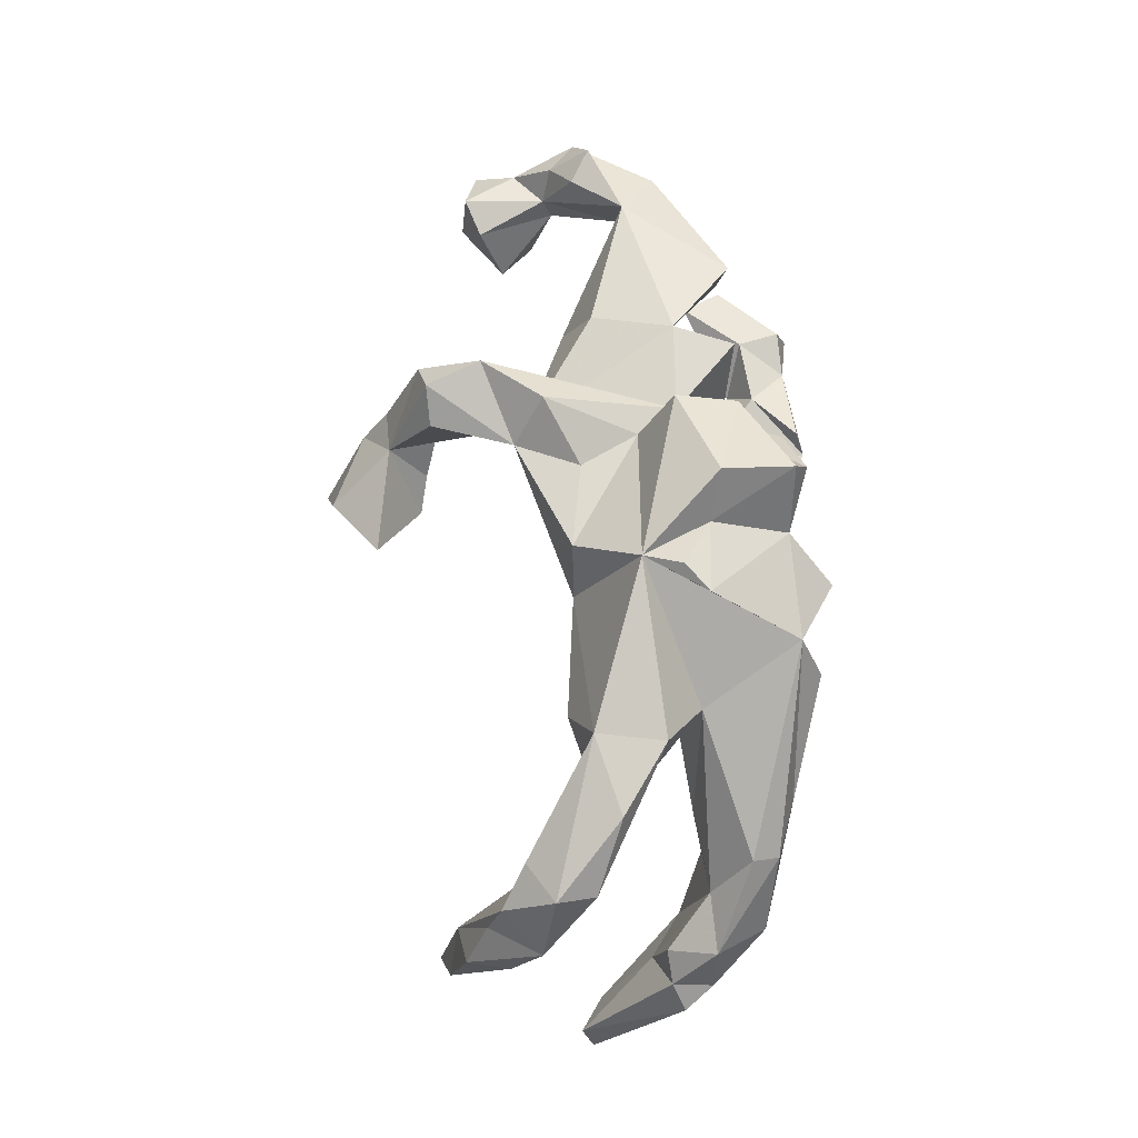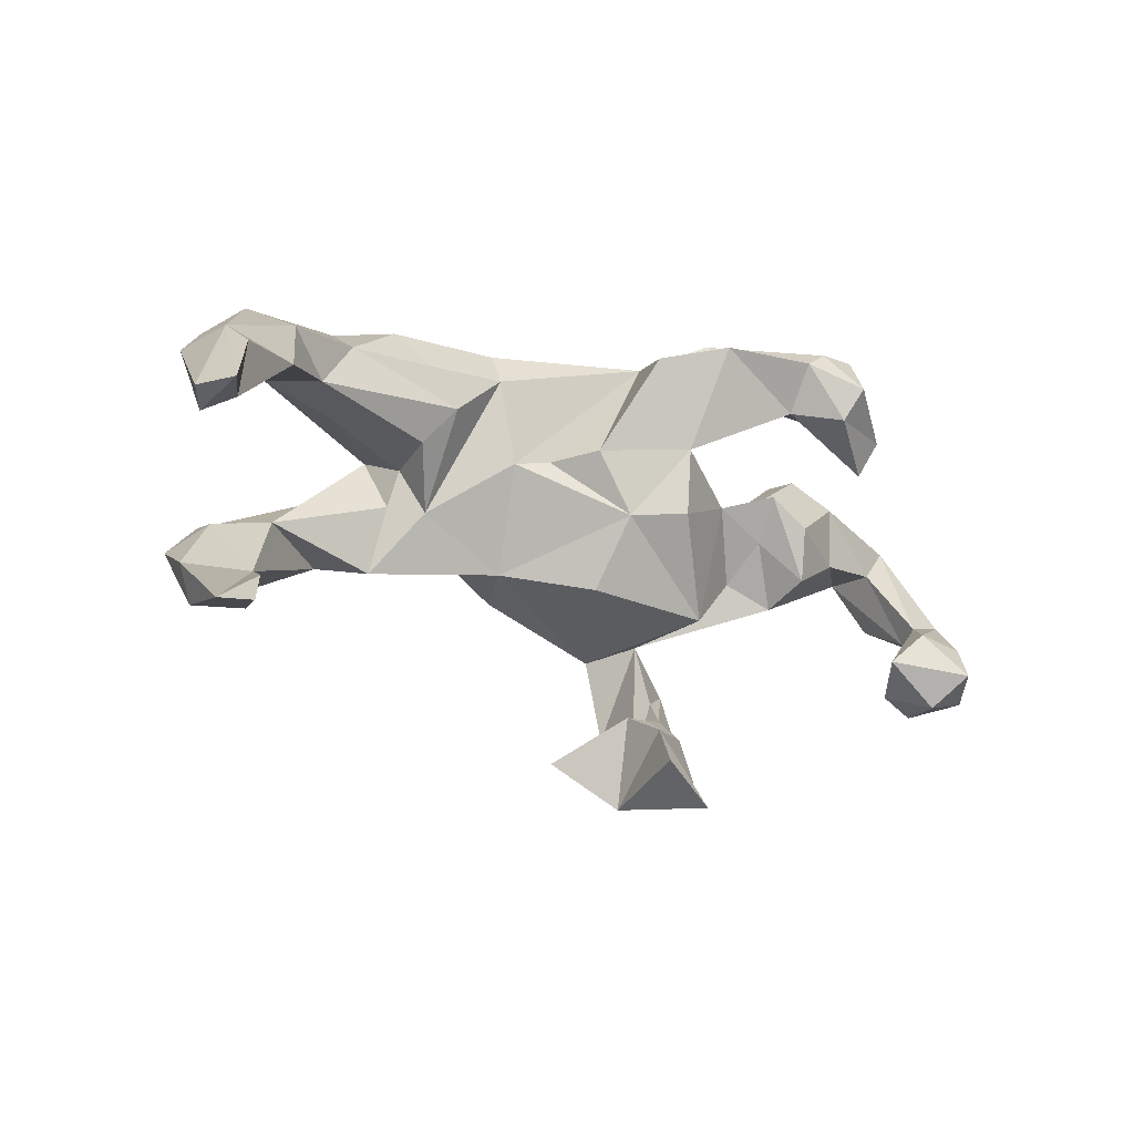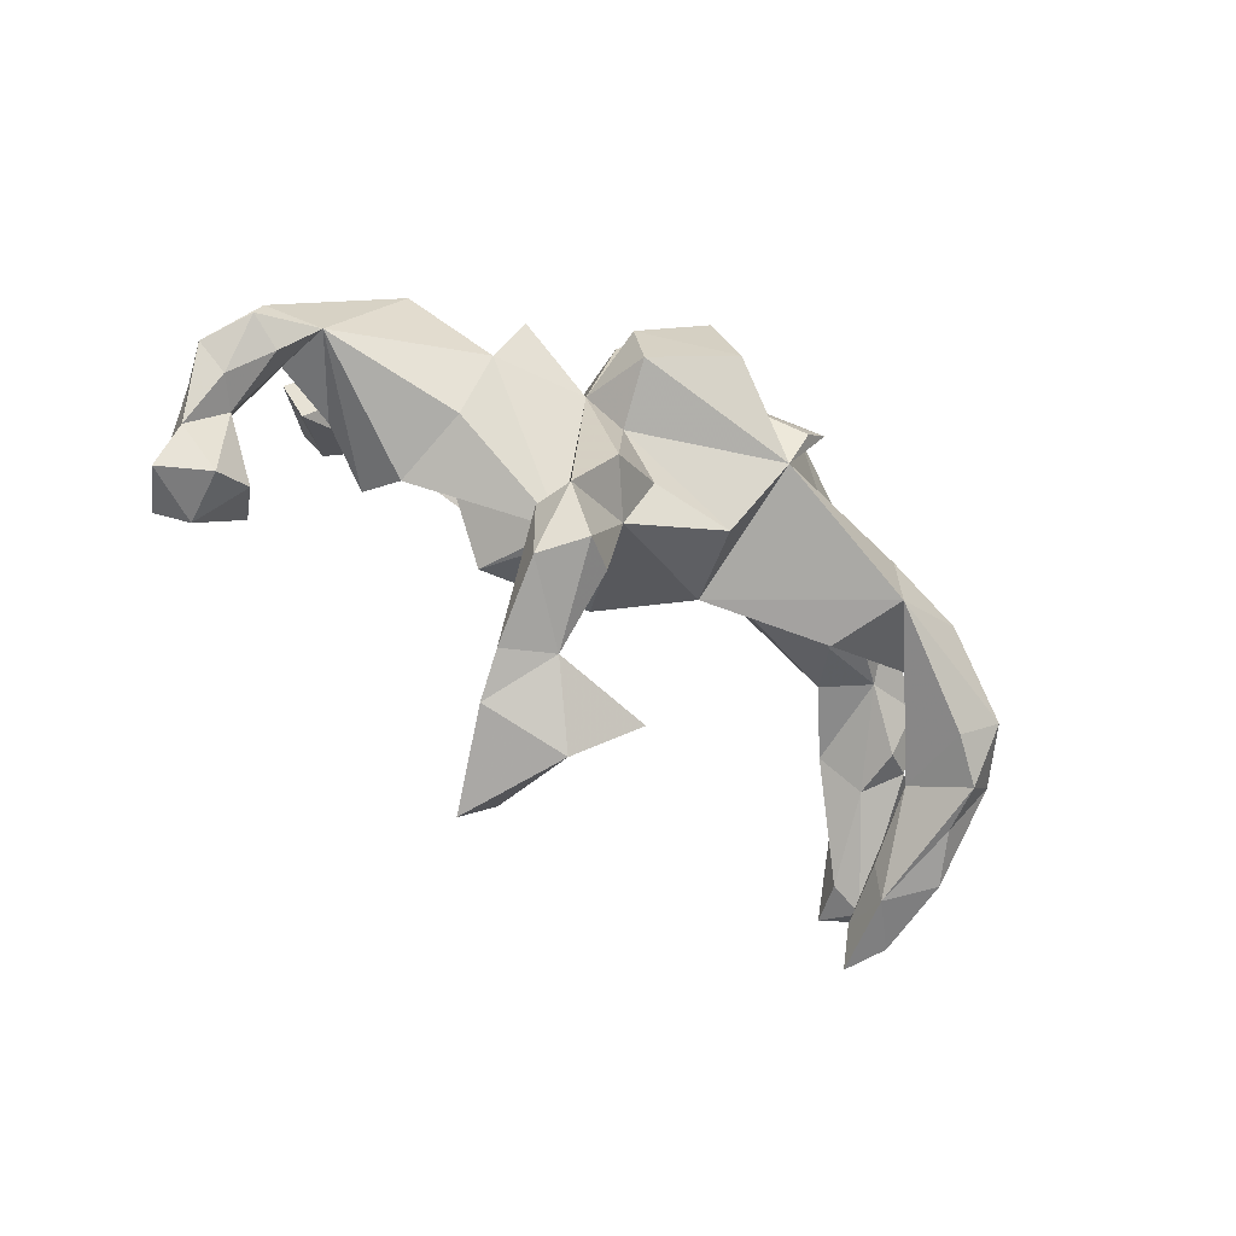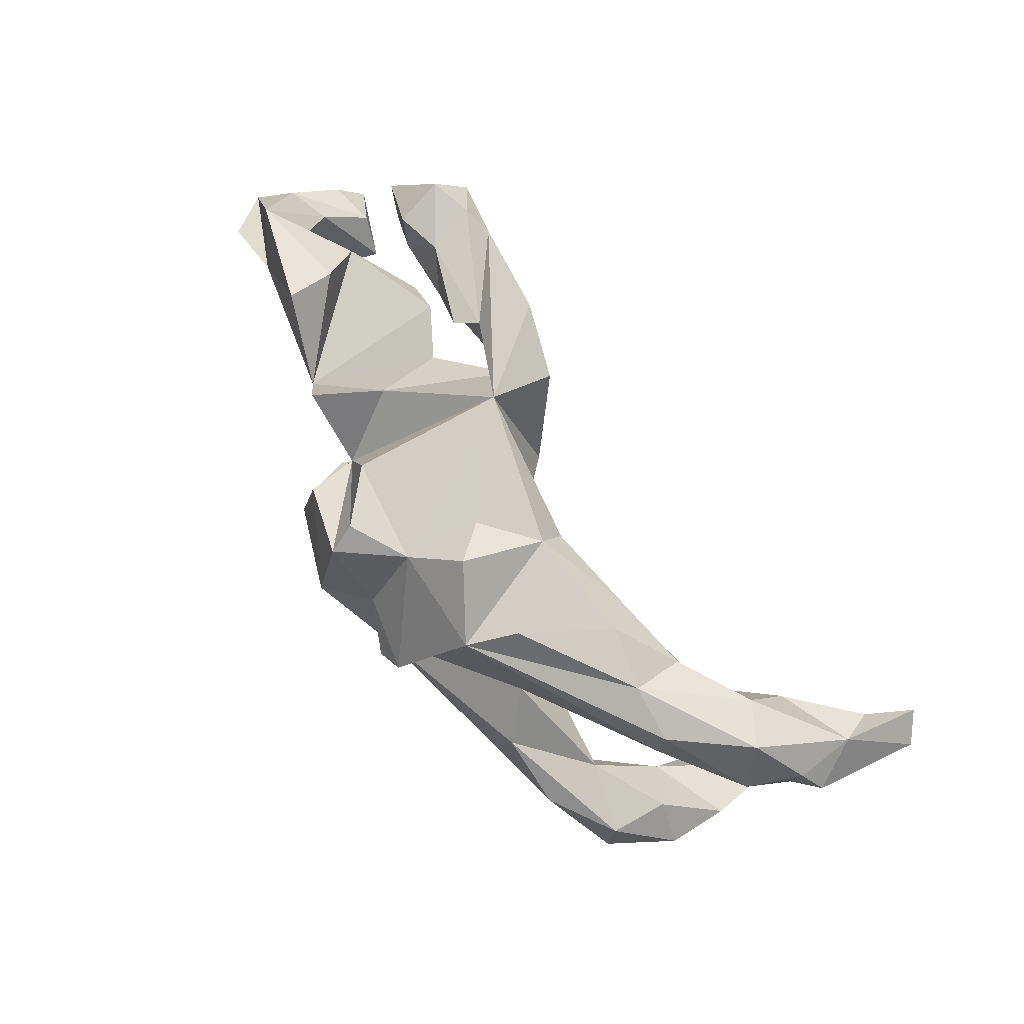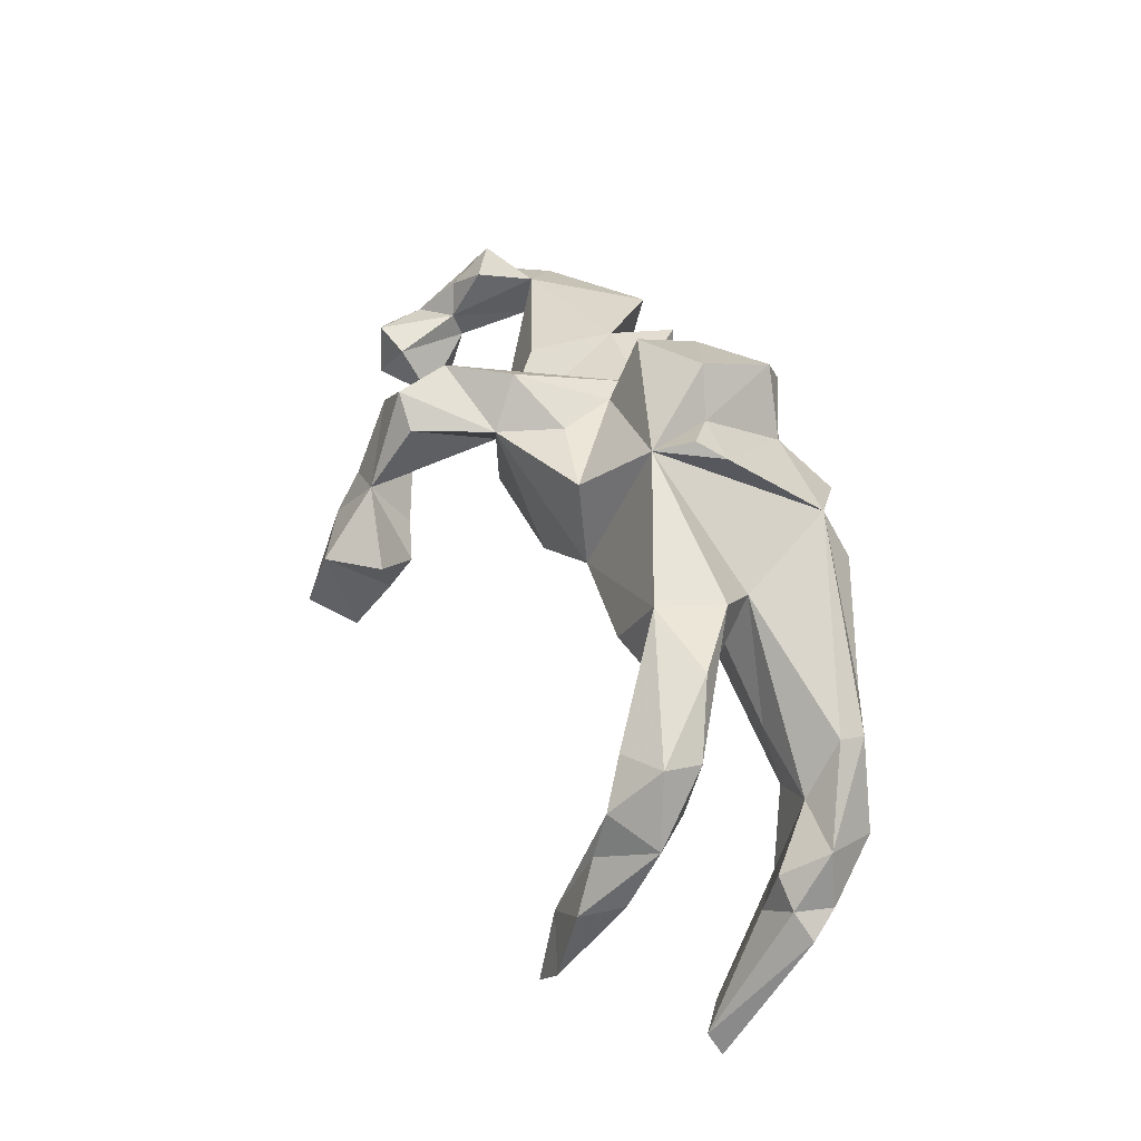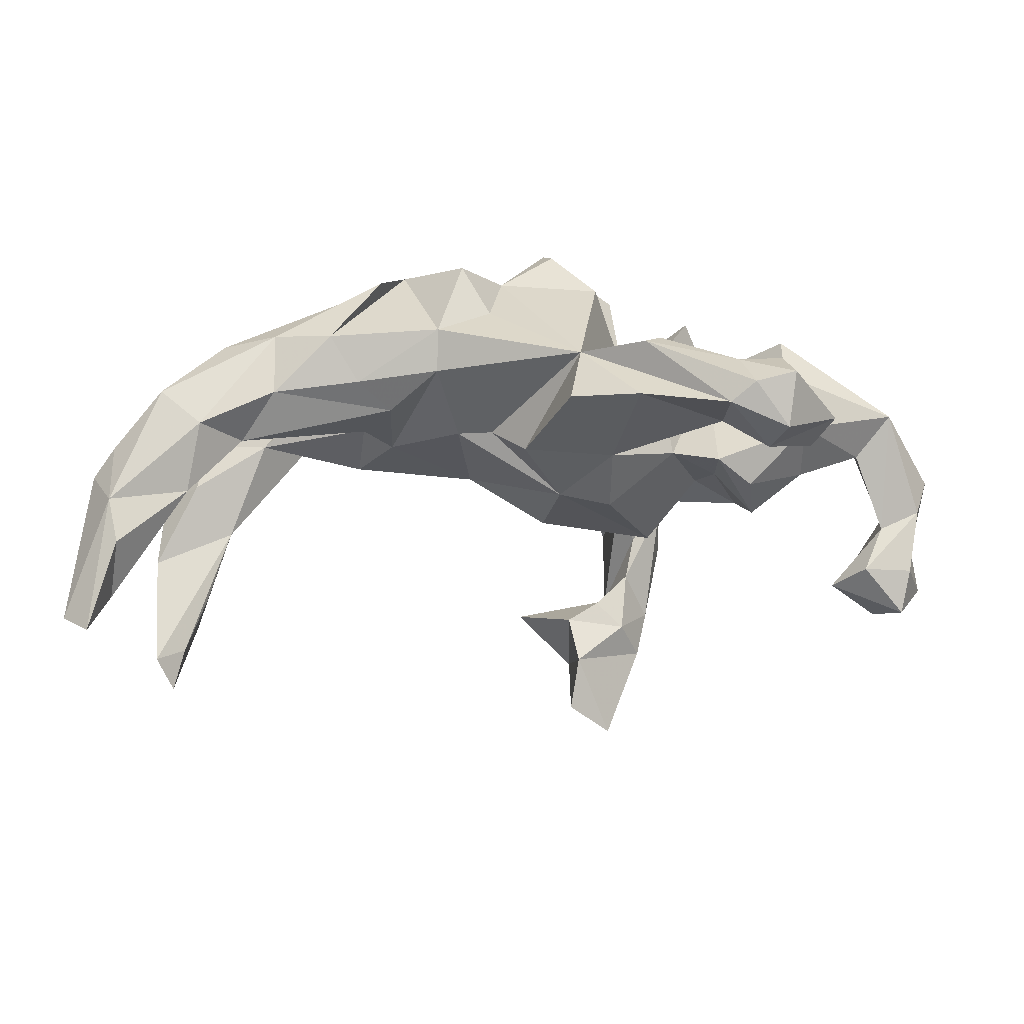
<metadata>
{"format":"obj","ext":"obj","renderer":"f3d","projection":"perspective","resolution":1024,"background":"white","views":[{"elev":73.9,"azim":88.2,"up":"+Z"},{"elev":-21.2,"azim":151.6,"up":"+Y"},{"elev":-48.1,"azim":-37.4,"up":"+Y"},{"elev":78.8,"azim":54.1,"up":"+Y"},{"elev":48.4,"azim":73.2,"up":"+Z"},{"elev":35.4,"azim":179.2,"up":"+Y"}]}
</metadata>
<code>
v 0.698 -0.162 0.05553
v 0.6909 0.1321 -0.07922
v 0.7308 0.05785 -0.1581
v 0.7729 0.07979 -0.1935
v 0.6277 -0.2274 0.08949
v 0.6174 -0.07159 0.1416
v 0.7338 0.1285 -0.171
v 0.6292 -0.1022 0.03863
v 0.6279 -0.1377 0.1632
v 0.644 -0.253 0.007466
v 0.542 0.2379 -0.000546
v 0.7308 0.09538 -0.2816
v 0.7063 -0.2171 -0.05569
v 0.6912 -0.2926 -0.07367
v 0.5492 0.1918 0.01727
v 0.5873 0.1238 -0.06895
v 0.5583 -0.1856 0.1377
v 0.6456 0.2194 -0.122
v 0.6758 0.04945 -0.1285
v 0.3792 0.04955 0.2074
v 0.79 -0.09857 -0.3642
v 0.8129 -0.07841 -0.4033
v 0.5016 -0.02719 0.209
v 0.6774 0.02702 -0.2175
v 0.7141 0.04584 -0.3428
v 0.7328 -0.06272 -0.3636
v 0.5742 0.1829 -0.17
v 0.7648 -0.07109 -0.4461
v 0.5651 -0.1888 -0.00333
v 0.698 -0.3274 -0.2177
v 0.3675 -0.06981 0.2286
v 0.2137 0.2776 0.1845
v 0.5075 0.1155 -0.1283
v 0.599 0.07835 -0.2352
v 0.4522 0.0986 -0.03497
v 0.4449 0.2049 -0.103
v 0.4456 0.2677 -0.01174
v 0.6022 -0.2511 -0.129
v 0.498 -0.05138 0.1009
v 0.6374 -0.2882 -0.24
v 0.6246 -0.3096 -0.1447
v 0.2536 0.3149 0.1024
v 0.6596 -0.3468 -0.2836
v 0.3152 0.1112 0.1403
v 0.08975 0.01682 0.2807
v 0.2977 0.006546 0.07287
v 0.3423 0.2843 -0.03952
v 0.3139 -0.1099 0.1079
v 0.2858 0.06973 0.05104
v 0.2356 0.1474 -0.07791
v 0.1576 0.1234 0.2969
v 0.2927 0.2138 -0.0843
v 0.1125 0.08348 0.3065
v 0.2883 0.08337 -0.05041
v 0.2419 -0.007805 0.0335
v 0.1459 0.29 -0.02778
v 0.04192 -0.09308 0.1863
v 0.03092 0.1309 0.2628
v 0.02812 0.2677 0.1759
v 0.1018 0.3426 0.1082
v 0.148 0.2252 -0.06705
v 0.05086 0.2809 0.04517
v 0.1119 0.07923 -0.05404
v -0.05483 0.2744 0.2758
v -0.0691 0.2978 0.2269
v -0.188 0.08256 0.2677
v -0.03802 0.1475 0.3263
v -0.1551 0.02338 0.171
v 0.04861 0.08978 -0.06639
v 0.09191 -0.09337 0.04493
v -0.0778 -0.008781 -0.1308
v -0.1119 0.2884 -0.1094
v -0.1464 -0.186 0.1588
v -0.04908 -0.129 -0.0547
v -0.1849 0.1893 0.2371
v -0.1007 -0.07494 0.1786
v -0.0908 0.2616 -0.2166
v -0.1512 0.2694 0.147
v -0.01206 0.09852 -0.1379
v -0.2069 -0.135 0.2272
v -0.2087 0.09287 0.1441
v -0.2231 0.3406 -0.1592
v -0.006868 -0.4288 0.03131
v -0.1822 -0.3268 0.1673
v -0.1031 -0.3582 -0.06832
v -0.1074 -0.511 -0.02349
v -0.2058 -0.1696 0.08057
v -0.1819 -0.4054 0.05166
v -0.2612 0.1844 0.02982
v -0.2412 -0.331 0.208
v -0.1703 0.115 -0.1844
v -0.2377 -0.2711 0.08304
v -0.2813 -0.2385 0.2102
v -0.2942 -0.2357 0.141
v -0.2097 0.2933 -0.2583
v -0.3306 0.251 -0.147
v -0.1602 -0.3451 -0.03235
v -0.326 0.1977 0.14
v -0.2215 -0.3222 0.02637
v -0.3708 0.09481 0.1196
v -0.1203 -0.3974 -0.1452
v -0.1037 -0.4684 -0.2065
v -0.2897 0.059 -0.09539
v -0.2519 -0.1558 -0.06951
v -0.2524 0.327 -0.1257
v -0.2635 -0.4121 0.01252
v -0.169 -0.00331 -0.1727
v -0.21 -0.382 -0.06248
v -0.2954 -0.3476 0.1427
v -0.3883 0.3138 -0.1811
v -0.3437 -0.05535 -0.02022
v -0.5007 0.2003 0.06473
v -0.6323 0.01726 0.05238
v -0.1789 -0.5391 -0.1996
v -0.2442 -0.4588 -0.05371
v -0.3606 0.2115 -0.2222
v -0.404 -0.04678 0.08822
v -0.3706 0.007715 -0.09022
v -0.499 0.1815 -0.01809
v -0.4088 0.3215 -0.2651
v -0.3651 0.2884 -0.2801
v -0.5358 0.1066 -0.08476
v -0.4208 -0.09638 -0.03918
v -0.4661 0.307 -0.1661
v -0.3689 0.07916 -0.1458
v -0.4442 0.2346 -0.1572
v -0.4309 0.02607 -0.152
v -0.4796 0.3293 -0.2467
v -0.4427 -0.06204 -0.1188
v -0.4385 0.1932 -0.2781
v -0.7084 0.0774 -0.004206
v -0.5357 -0.00401 -0.078
v -0.4662 0.2511 -0.3037
v -0.565 0.203 -0.2031
v -0.5296 0.136 -0.1892
v -0.6466 0.009262 -0.04023
v -0.6922 -0.07208 0.03667
v -0.7463 -0.04032 0.05246
v -0.6024 -0.2042 -0.163
v -0.7025 -0.1248 -0.06385
v -0.7434 -0.1107 -0.01802
v -0.6958 -0.1093 -0.1101
v -0.791 -0.06676 -0.02142
v -0.6449 -0.2425 -0.0782
v -0.7676 -0.08986 -0.08514
v -0.6591 -0.1498 -0.1831
v -0.7079 -0.2684 -0.06318
v -0.7466 -0.1633 -0.172
v -0.7296 -0.2273 -0.2191
v -0.7802 -0.249 -0.1246
v -0.6896 -0.2784 -0.1597
v -0.7641 -0.178 -0.0864
f 152 141 143
f 138 143 141
f 145 152 143
f 140 141 152
f 131 145 143
f 148 152 145
f 146 148 145
f 150 152 148
f 66 45 67
f 58 67 45
f 75 66 67
f 68 45 66
f 113 117 100
f 87 100 117
f 140 113 137
f 138 137 113
f 141 137 138
f 140 137 141
f 113 143 138
f 131 143 113
f 30 14 41
f 10 41 14
f 43 30 41
f 1 10 14
f 5 41 10
f 5 10 1
f 9 5 1
f 13 1 14
f 29 41 5
f 17 29 5
f 38 41 29
f 6 9 1
f 17 5 9
f 31 29 17
f 31 17 9
f 39 29 31
f 23 31 9
f 6 23 9
f 20 31 23
f 70 48 31
f 39 31 48
f 45 70 31
f 77 91 95
f 116 95 91
f 79 91 77
f 72 77 95
f 36 37 27
f 18 27 37
f 33 36 27
f 47 37 36
f 12 27 18
f 11 18 37
f 7 12 18
f 34 27 12
f 25 34 12
f 33 27 34
f 26 34 25
f 2 7 18
f 4 12 7
f 28 25 12
f 22 28 12
f 26 25 28
f 128 124 110
f 126 110 124
f 120 128 110
f 134 124 128
f 82 120 110
f 133 128 120
f 134 128 133
f 130 134 133
f 121 133 120
f 105 82 110
f 121 120 82
f 72 121 82
f 96 82 105
f 96 105 110
f 130 133 121
f 116 130 121
f 95 116 121
f 72 95 121
f 91 72 82
f 79 77 72
f 46 44 39
f 20 39 44
f 48 46 39
f 49 44 46
f 6 39 20
f 45 20 44
f 55 46 48
f 8 39 6
f 23 6 20
f 29 8 13
f 1 13 8
f 30 29 13
f 38 29 40
f 30 40 29
f 41 38 40
f 43 40 30
f 14 30 13
f 112 131 113
f 100 112 113
f 142 131 136
f 122 136 131
f 98 100 81
f 87 81 100
f 89 98 81
f 89 100 98
f 67 58 64
f 59 64 58
f 75 67 64
f 136 132 113
f 129 113 132
f 140 136 113
f 122 132 136
f 127 132 122
f 58 51 59
f 32 59 51
f 53 51 58
f 45 32 51
f 125 127 122
f 129 132 127
f 125 129 127
f 75 64 81
f 65 81 64
f 66 75 81
f 65 64 59
f 129 125 118
f 103 118 125
f 123 129 118
f 126 134 135
f 130 135 134
f 119 100 122
f 125 122 100
f 131 119 122
f 112 100 119
f 100 89 103
f 91 103 89
f 125 100 103
f 78 59 72
f 62 72 59
f 81 78 72
f 65 59 78
f 60 62 59
f 56 72 62
f 32 60 59
f 56 62 60
f 52 47 36
f 42 37 47
f 18 11 2
f 15 2 11
f 32 15 11
f 16 2 15
f 32 11 37
f 36 33 50
f 54 50 33
f 52 36 50
f 61 52 50
f 56 47 52
f 42 32 37
f 61 56 52
f 32 47 56
f 72 56 61
f 55 61 50
f 71 91 79
f 47 32 42
f 63 72 61
f 69 79 72
f 60 32 56
f 72 91 89
f 81 72 89
f 69 71 79
f 107 91 71
f 63 69 72
f 71 69 63
f 55 63 61
f 70 63 55
f 54 55 50
f 66 81 68
f 80 68 81
f 45 51 53
f 45 53 58
f 142 146 145
f 149 148 146
f 139 146 142
f 131 142 145
f 142 136 140
f 144 142 140
f 123 113 129
f 44 32 45
f 31 20 45
f 117 113 123
f 111 123 118
f 103 111 118
f 87 123 111
f 104 111 103
f 87 111 104
f 107 104 103
f 91 107 103
f 71 104 107
f 104 71 74
f 70 74 71
f 73 104 74
f 63 70 71
f 48 70 55
f 49 55 54
f 49 46 55
f 16 33 34
f 35 33 16
f 24 16 34
f 7 3 4
f 21 4 3
f 2 3 7
f 19 3 2
f 34 26 24
f 21 24 26
f 22 12 4
f 21 26 28
f 3 24 21
f 21 22 4
f 116 96 126
f 110 126 96
f 135 116 126
f 91 96 116
f 28 22 21
f 19 16 24
f 19 2 16
f 96 91 82
f 130 116 135
f 124 134 126
f 19 24 3
f 44 16 15
f 44 35 16
f 49 35 44
f 54 33 35
f 32 44 15
f 6 1 8
f 43 41 40
f 101 102 114
f 86 114 102
f 115 101 114
f 86 102 101
f 150 147 152
f 140 152 147
f 151 147 150
f 144 140 147
f 151 144 147
f 94 93 87
f 81 87 93
f 109 93 94
f 80 81 93
f 76 68 80
f 57 68 76
f 73 76 80
f 93 90 73
f 84 73 90
f 80 93 73
f 109 90 93
f 106 109 94
f 115 114 86
f 88 86 83
f 85 83 86
f 88 115 86
f 88 83 85
f 97 88 85
f 88 106 115
f 108 115 106
f 109 106 88
f 90 109 88
f 84 90 88
f 99 106 94
f 87 73 84
f 149 151 150
f 148 149 150
f 139 151 149
f 139 144 151
f 76 73 57
f 70 57 73
f 142 144 139
f 104 73 87
f 45 57 70
f 74 70 73
f 68 57 45
f 146 139 149
f 29 39 8
f 117 123 87
f 35 49 54
f 131 112 119
f 78 81 65
f 92 87 88
f 84 88 87
f 99 92 88
f 94 87 92
f 106 99 108
f 97 108 99
f 92 99 94
f 97 99 88
f 101 115 108
f 85 108 97
f 85 101 108
f 101 85 86

</code>
